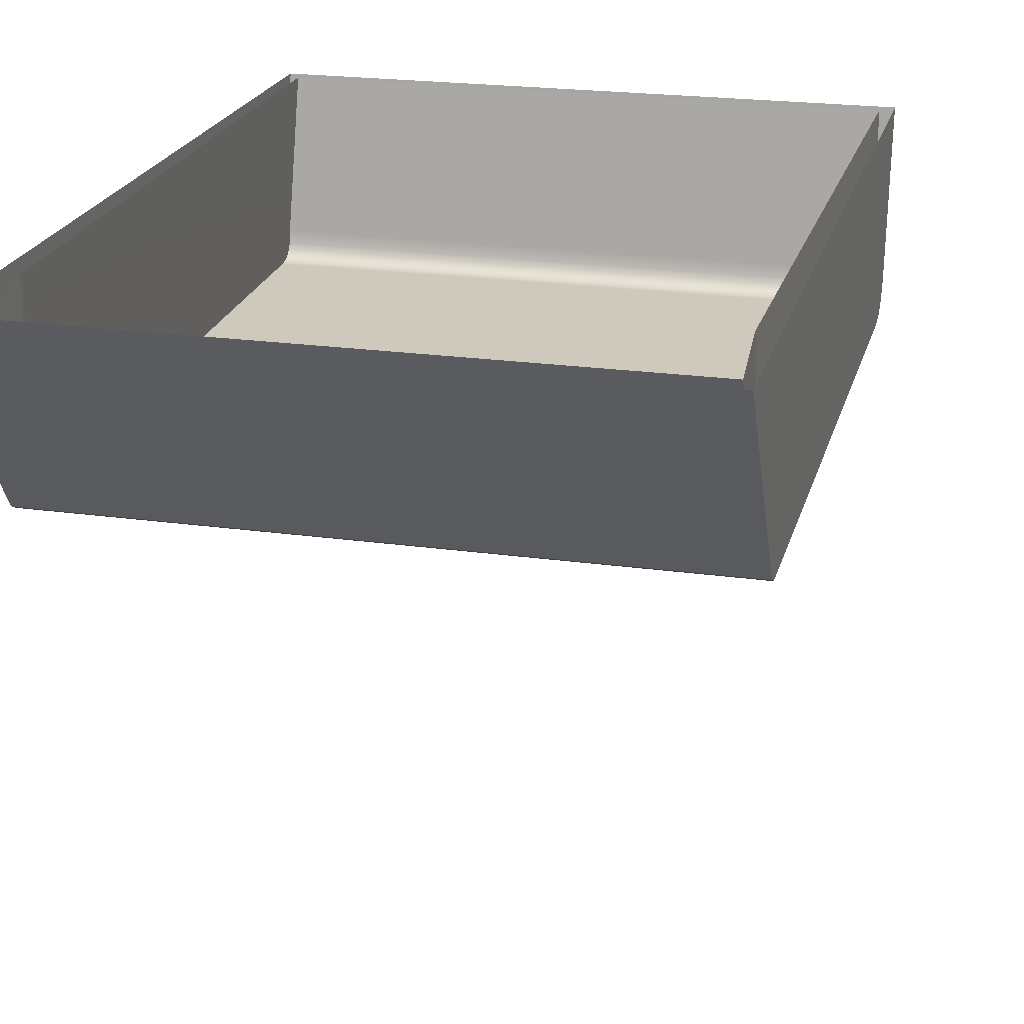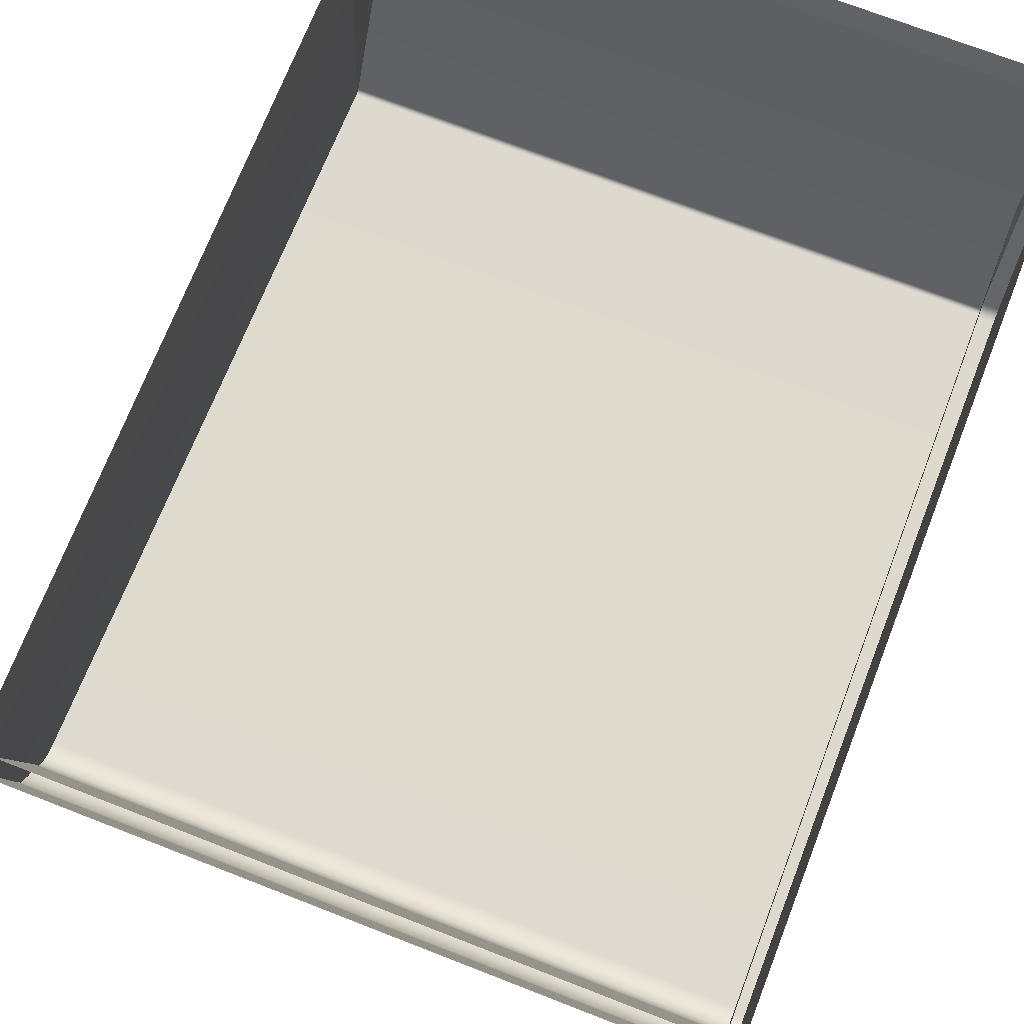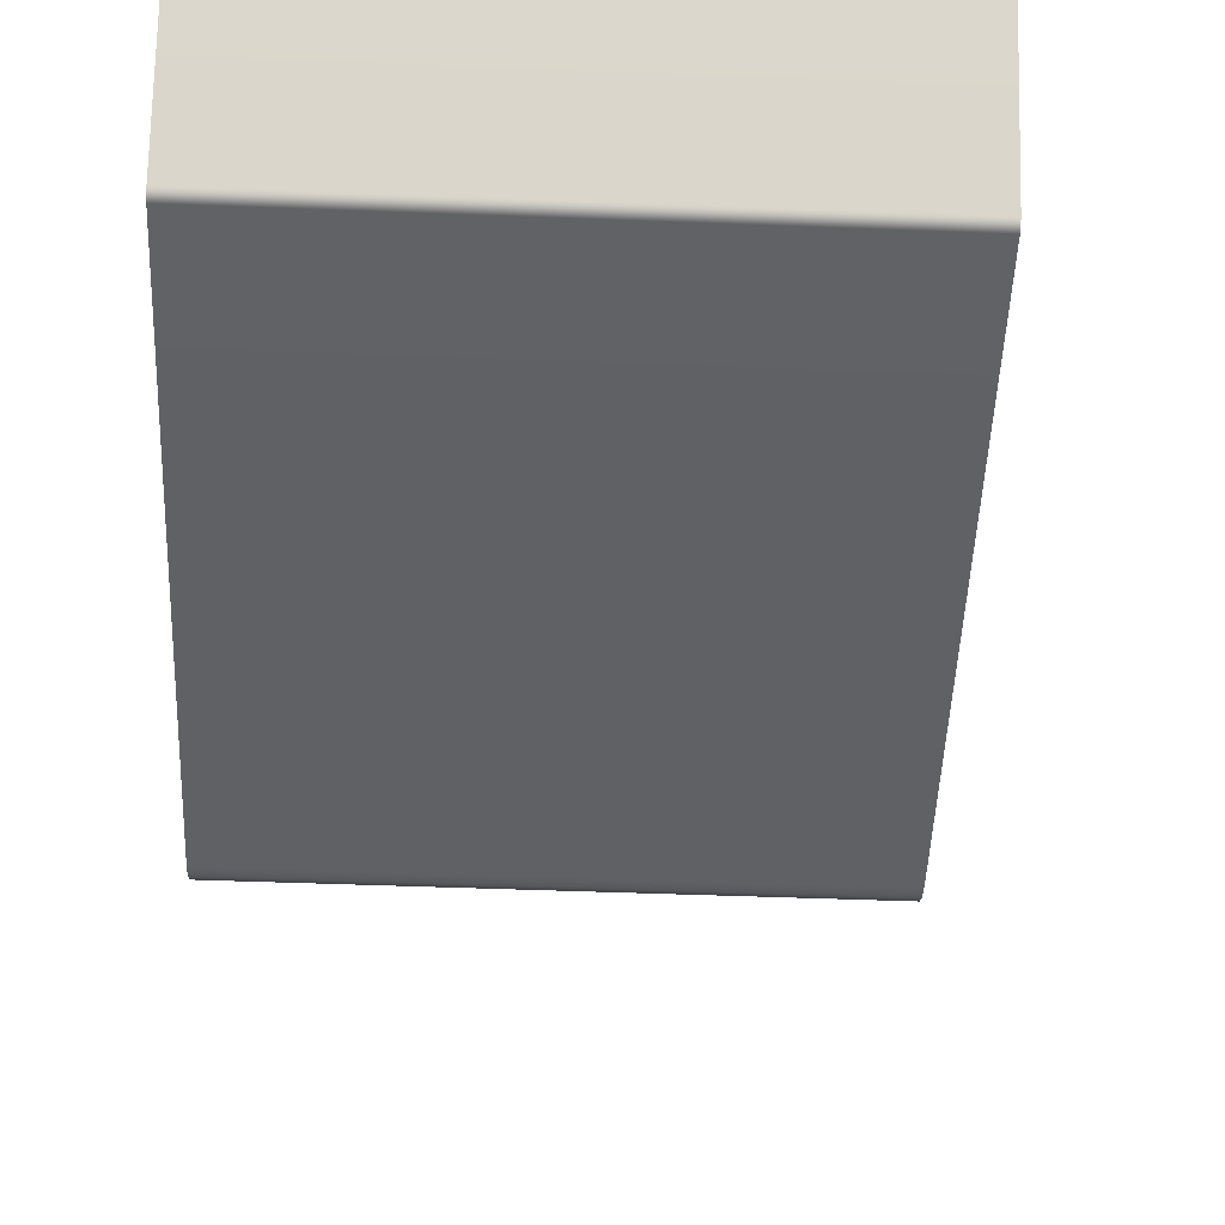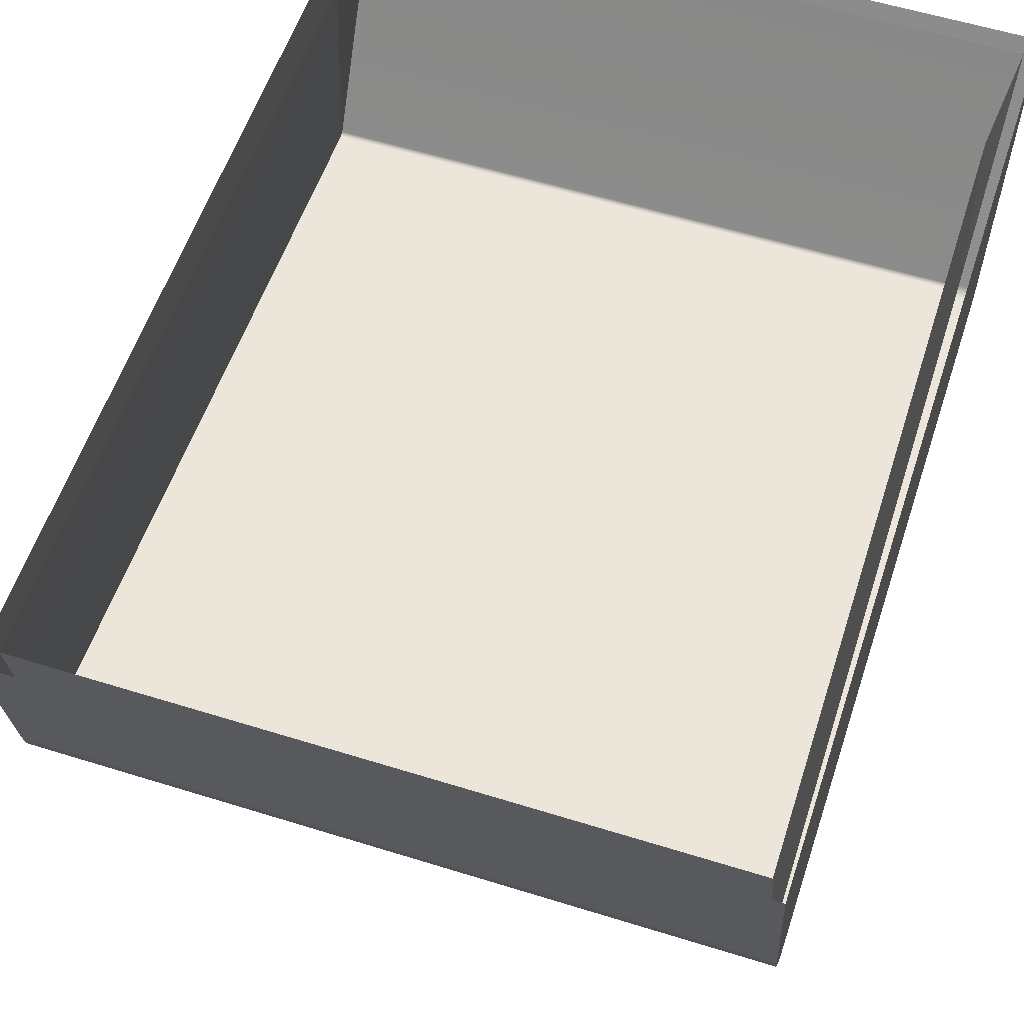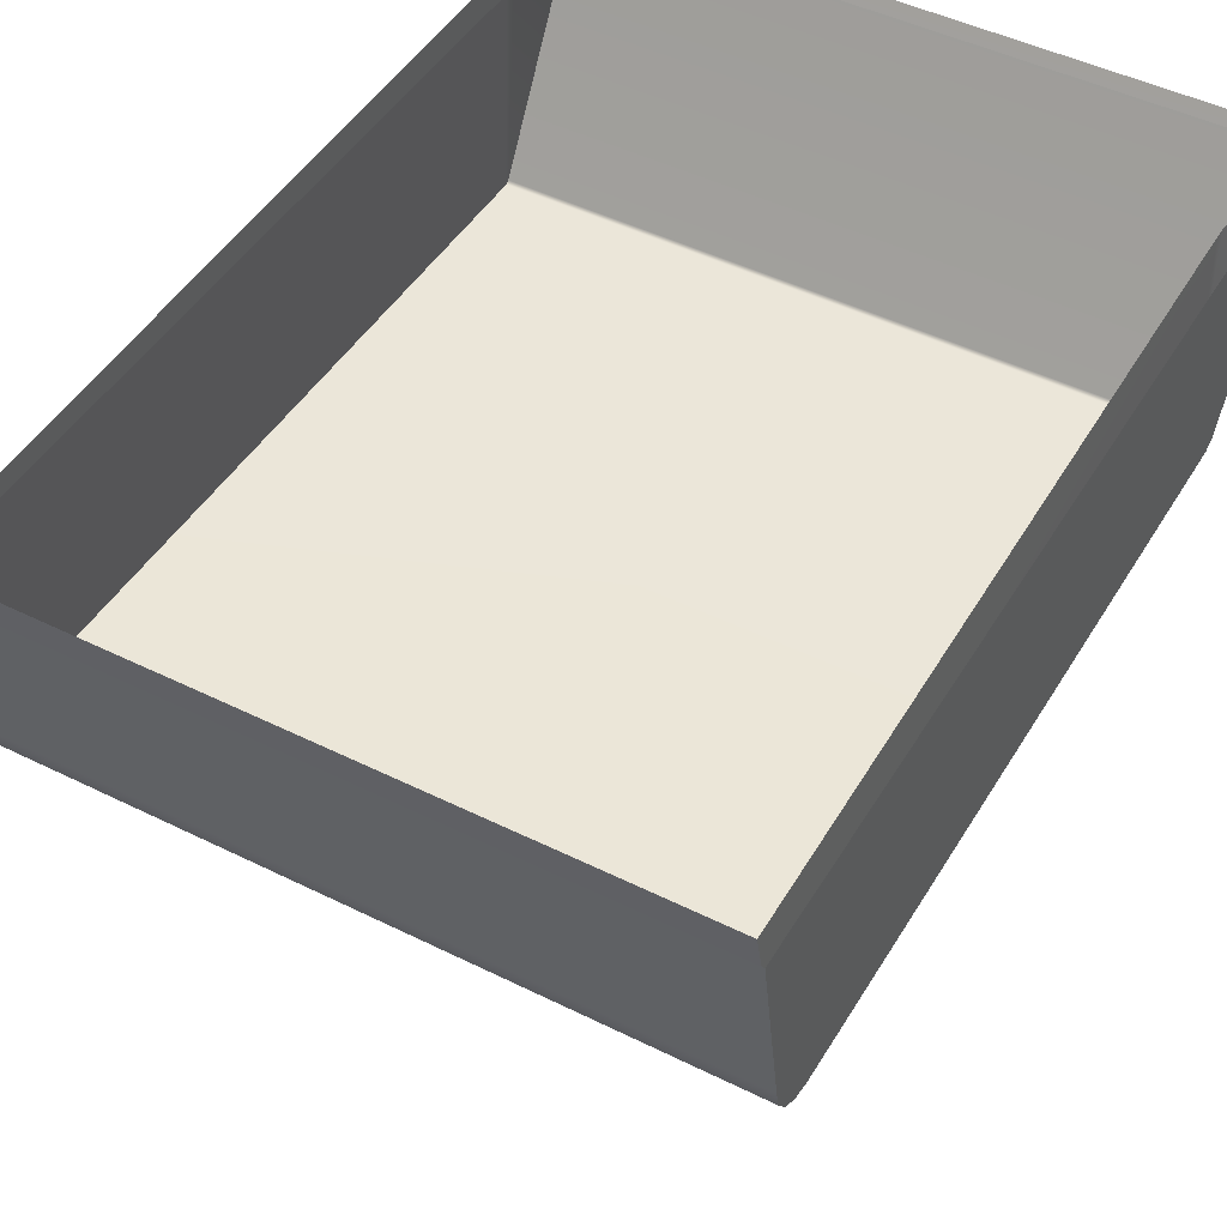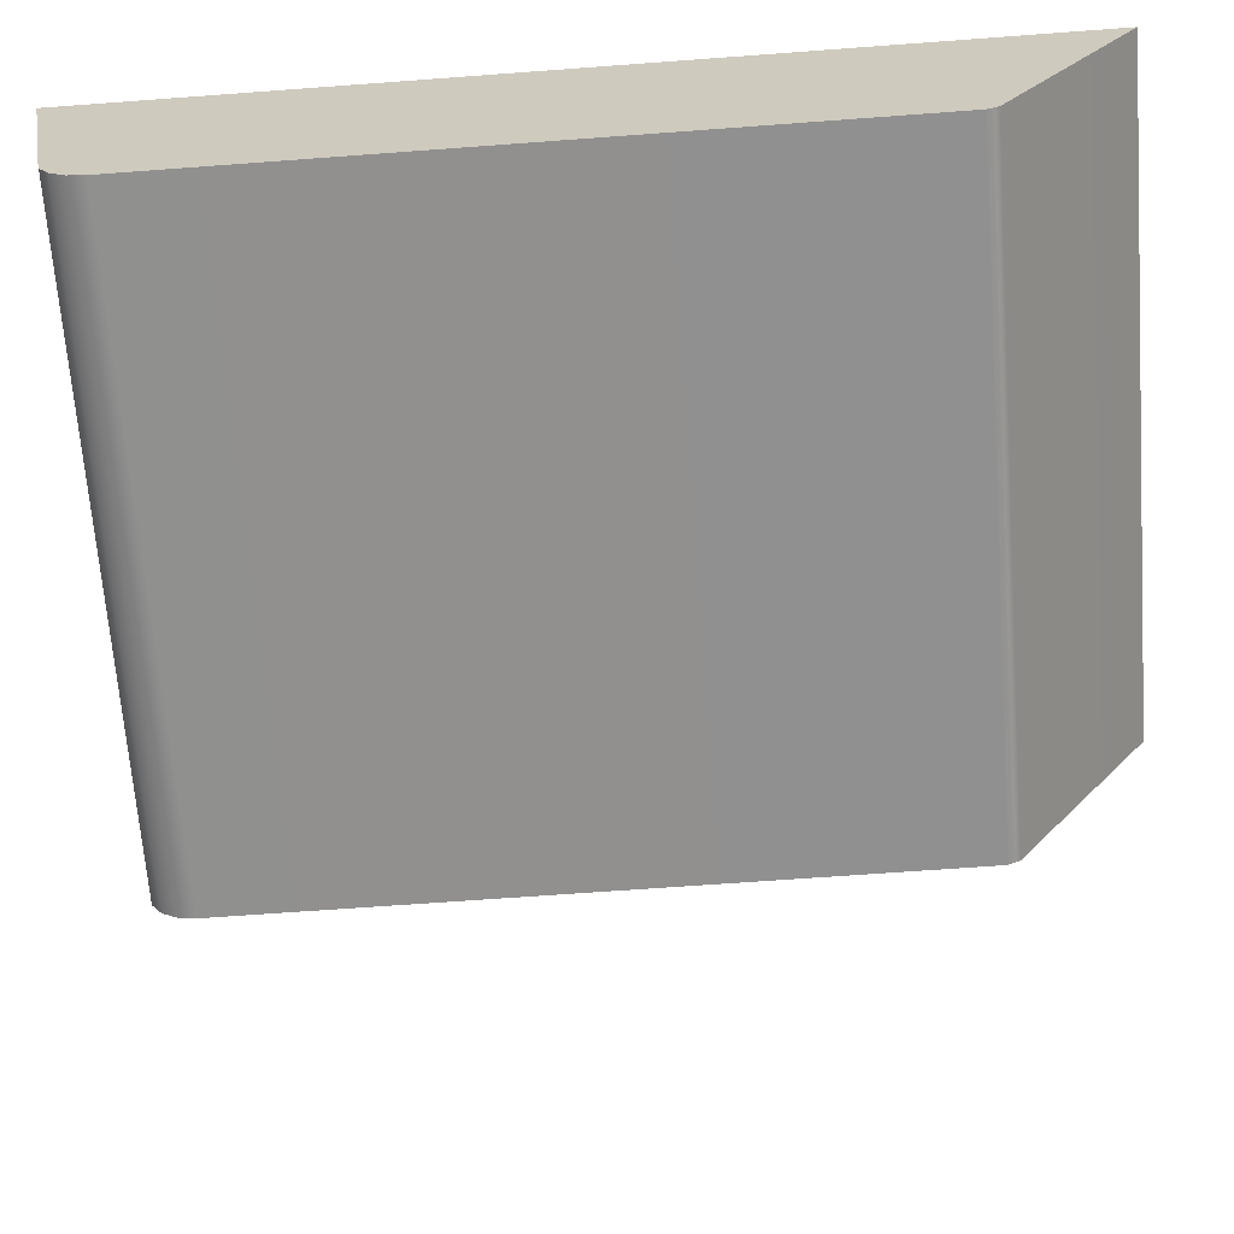
<metadata>
{"format":"obj","ext":"obj","renderer":"f3d","projection":"perspective","resolution":1024,"background":"white","views":[{"elev":21.9,"azim":-166.0,"up":"+Z"},{"elev":71.6,"azim":21.3,"up":"+Z"},{"elev":-50.1,"azim":177.6,"up":"+Z"},{"elev":56.7,"azim":18.1,"up":"+Z"},{"elev":46.8,"azim":29.5,"up":"+Z"},{"elev":-65.7,"azim":94.3,"up":"+Z"}]}
</metadata>
<code>
o FridgeDrawer2_7_FridgeDrawer2B1_2_GeomSubset_4
v -0.004786 0.0448 -0.9092
v -0.004777 0.0448 -0.9092
v -0.004786 0.04481 -0.9092
v -0.004777 0.04481 -0.9092
v -0.004786 0.0448 -0.9092
v -0.004777 0.0448 -0.9092
v -0.004786 0.04481 -0.9092
v -0.004777 0.04481 -0.9092
v -0.004786 0.0448 -0.9092
v -0.004777 0.0448 -0.9092
v -0.004786 0.04481 -0.9092
v -0.004777 0.04481 -0.9092
v -0.004786 0.0448 -0.9092
v -0.004777 0.0448 -0.9092
v -0.004786 0.04481 -0.9092
v -0.004777 0.04481 -0.9092
v -0.004786 0.0448 -0.9092
v -0.004777 0.0448 -0.9092
v -0.004786 0.04481 -0.9092
v -0.004777 0.04481 -0.9092
v -0.004786 0.0448 -0.9092
v -0.004777 0.0448 -0.9092
v -0.004786 0.04481 -0.9092
v -0.004777 0.04481 -0.9092
v -0.004786 0.0448 -0.9092
v -0.004777 0.0448 -0.9092
v -0.004786 0.04481 -0.9092
v -0.004777 0.04481 -0.9092
v 0.02469 0.2119 -0.6314
v 0.311 0.2119 -0.6314
v 0.02469 0.1435 -0.7361
v 0.02469 0.1386 -0.7387
v 0.311 0.1386 -0.7387
v 0.311 0.1435 -0.7361
v 0.02469 0.2119 -0.6242
v 0.02469 0.1435 -0.6242
v 0.02469 0.1386 -0.6242
v 0.02469 -0.1988 -0.6242
v 0.311 0.1435 -0.6242
v 0.311 0.2119 -0.6242
v 0.311 0.1386 -0.6242
v 0.311 -0.1988 -0.6242
v 0.311 -0.1625 -0.7387
v 0.311 -0.1827 -0.7186
v 0.02469 -0.1827 -0.7186
v 0.02469 -0.1625 -0.7387
v 0.02469 -0.1811 -0.7263
v 0.311 -0.1811 -0.7263
v 0.02469 -0.1768 -0.7328
v 0.311 -0.1768 -0.7328
v 0.02469 -0.1702 -0.7372
v 0.311 -0.1702 -0.7372
v 0.3041 0.1389 -0.7311
v 0.03164 0.1389 -0.7311
v 0.3067 -0.1741 -0.717
v 0.3042 -0.1921 -0.623
v 0.03154 -0.1921 -0.623
v 0.02902 -0.1741 -0.717
v 0.3041 0.1369 -0.7322
v 0.03164 0.1369 -0.7322
v 0.03437 0.1435 -0.6242
v 0.03154 0.2051 -0.6242
v 0.03437 0.1386 -0.6242
v 0.3066 -0.1732 -0.723
v 0.3066 -0.1707 -0.7267
v 0.3066 -0.1669 -0.7292
v 0.3067 -0.1617 -0.7301
v 0.3013 0.1386 -0.6242
v 0.3042 0.2051 -0.6242
v 0.3013 0.1435 -0.6242
v 0.02904 -0.1617 -0.7301
v 0.02909 -0.1669 -0.7292
v 0.02909 -0.1707 -0.7267
v 0.02909 -0.1732 -0.723
v 0.03382 0.1383 -0.6461
v 0.03092 -0.1877 -0.6461
v 0.3019 0.1383 -0.6461
v 0.3019 0.1425 -0.6461
v 0.3061 0.1928 -0.6461
v 0.3048 -0.1877 -0.6461
v 0.03381 0.1425 -0.6461
v 0.02958 0.1928 -0.6461
v 0.02469 0.2023 -0.6461
v 0.311 0.2023 -0.6461
v 0.311 -0.1951 -0.6461
v 0.02469 -0.1951 -0.6461
v 0.02469 0.1435 -0.6461
v 0.02469 0.1386 -0.6461
v 0.311 0.1386 -0.6461
v 0.311 0.1435 -0.6461
v 0.02469 -0.2125 -0.6242
v 0.311 -0.2125 -0.6242
v 0.311 -0.2087 -0.6461
v 0.02469 -0.2087 -0.6461
f 17 18 20 19
f 21 22 24 23
f 25 26 28 27
f 66 67 71 72
f 65 66 72 73
f 64 65 73 74
f 55 64 74 58
f 60 71 67 59
f 53 54 60 59
f 34 33 32 31
f 32 33 43 46
f 44 45 47 48
f 48 47 49 50
f 50 49 51 52
f 52 51 46 43
f 75 76 58 74 73 72 71 60
f 77 78 53 59
f 78 79 53
f 77 59 67 66 65 64 55 80
f 75 60 54 81
f 81 54 82
f 55 58 76 80
f 79 82 54 53
f 84 34 31 83
f 86 45 44 85
f 87 83 31
f 88 87 31 32
f 89 85 44 48 50 52 43 33
f 84 90 34
f 89 33 34 90
f 88 32 46 51 49 47 45 86

</code>
